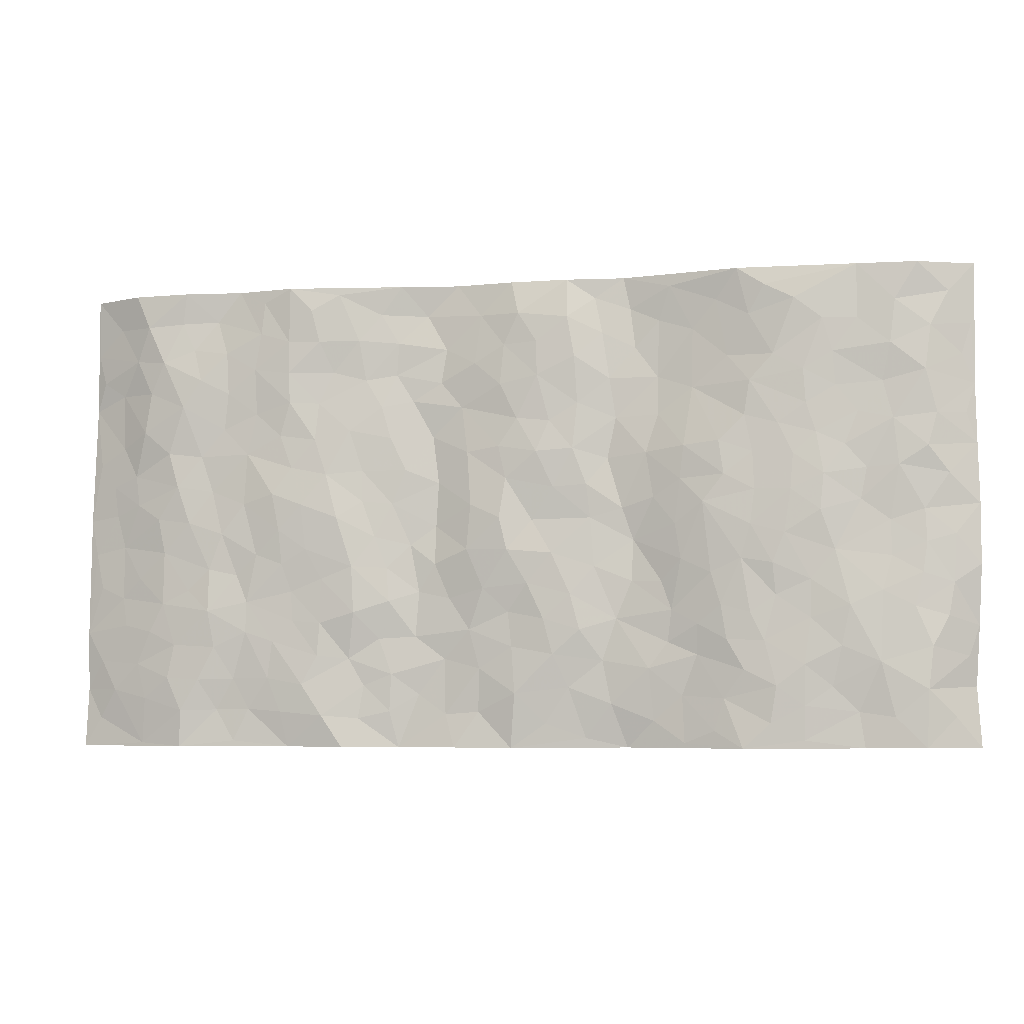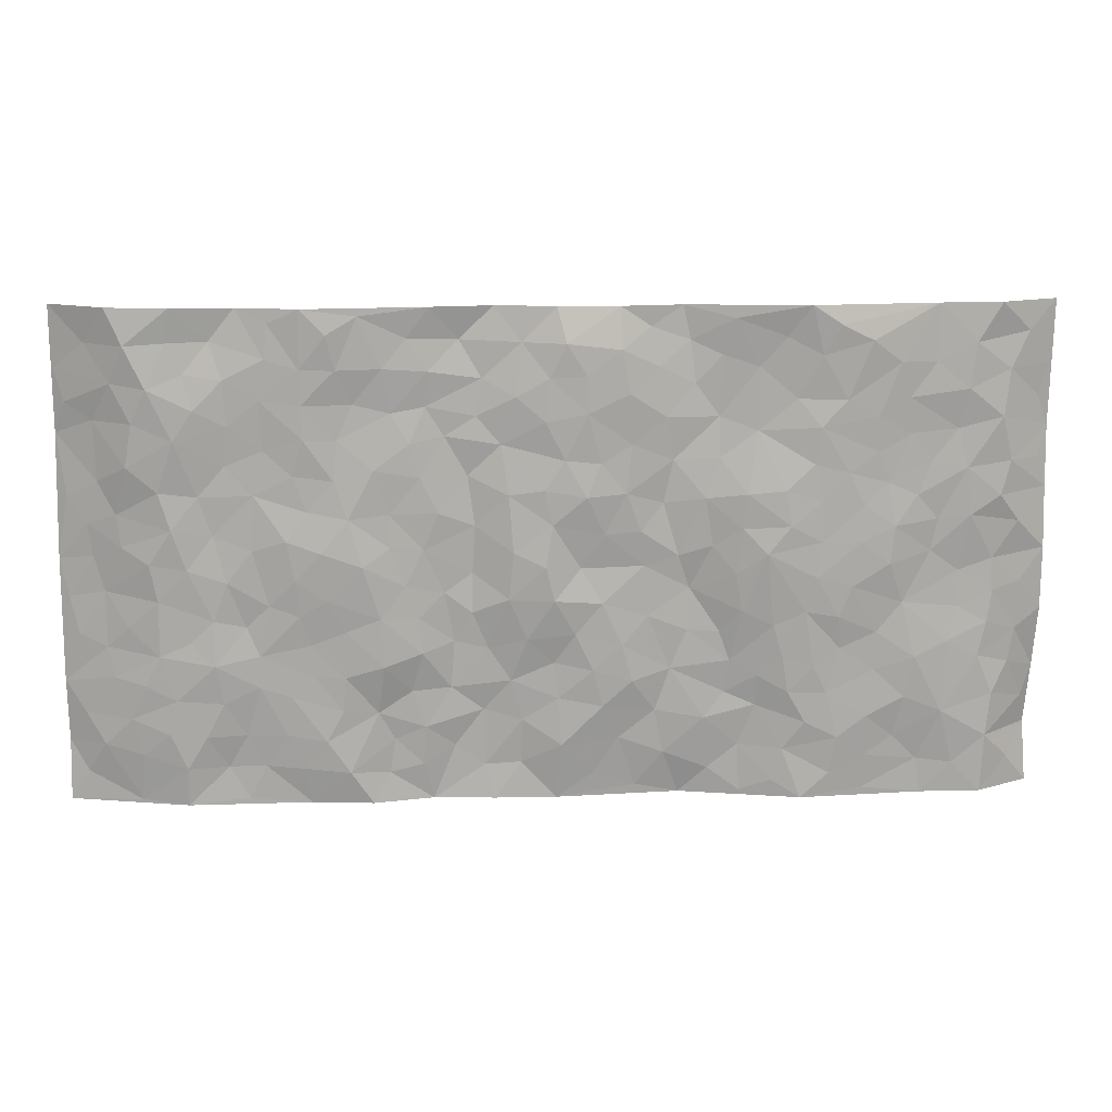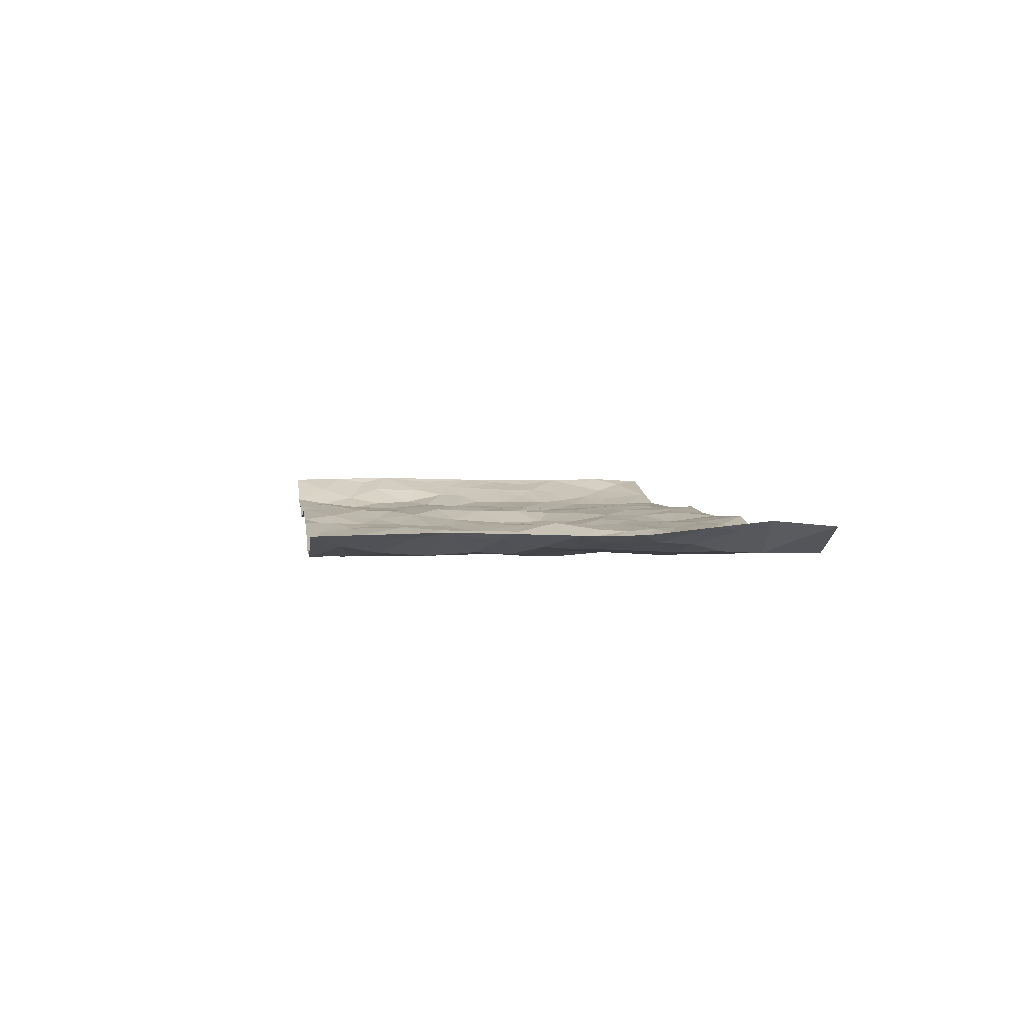
<metadata>
{"format":"obj","ext":"obj","renderer":"f3d","projection":"perspective","resolution":1024,"background":"white","views":[{"elev":-5.7,"azim":-167.6,"up":"+Y"},{"elev":15.2,"azim":177.4,"up":"+Y"},{"elev":4.1,"azim":-97.5,"up":"+Z"}]}
</metadata>
<code>
v -0.967 0.003423 0.05936
v -0.9725 0.9996 0.05167
v 0.9756 0.002206 0.04101
v 0.9678 1.001 0.05331
v -0.796 0.3938 0.003787
v -0.9741 0.5012 0.04812
v -0.8577 0.3592 0.007322
v 0.0006886 -1.27e-05 0.00935
v -0.967 0.2516 0.05962
v -0.9195 0.3391 0.02803
v -0.7363 0.002504 -0.0001443
v -0.9588 0.1275 0.07083
v -0.711 0.2939 -0.01522
v -0.8592 0.002986 -0.000332
v -0.8411 0.29 0.002383
v -0.4898 0.0009059 -0.01813
v -0.946 0.1895 0.05252
v -0.2936 0.1664 0.004439
v -0.7768 0.3234 -0.004895
v -0.8647 0.1218 0.0005783
v -0.9178 0.06557 0.03236
v -0.7975 0.06543 -0.001129
v -0.6732 0.1276 -0.006998
v -0.7251 0.07573 0.0002239
v -0.8748 0.2089 0.006243
v -0.9075 0.2715 0.02376
v -0.7707 0.1781 -0.008648
v -0.693 0.2104 -0.01351
v -0.8635 0.4895 0.01331
v -0.9739 0.376 0.04722
v -0.7343 1 -0.001218
v -0.5361 0.2223 -0.01813
v 0.2608 0.1561 0.003429
v -0.9686 0.7504 0.05594
v -0.3648 0.3925 -0.01089
v -0.783 0.7543 0.002873
v -0.8004 0.8329 -0.003036
v -0.5805 0.443 -0.02307
v -0.5998 0.6067 -0.01885
v -0.4879 0.9988 -0.01665
v -0.9499 0.6881 0.0428
v -0.6618 0.5636 -0.01855
v -0.3906 0.7535 0.001476
v -0.5083 0.2799 -0.01967
v -0.4587 0.2247 -0.01676
v -0.4947 0.1617 -0.01844
v -0.4466 0.6373 -0.02065
v -0.3646 0.5598 -0.01273
v 0.165 0.4718 0.01417
v -0.3341 0.2204 0.006889
v -0.2086 0.6095 0.01004
v -0.3729 0.6296 -0.01484
v -0.3029 0.05742 0.01322
v -0.6272 0.7116 -0.01454
v -0.3957 0.194 0.0003018
v -0.8729 0.6187 0.00556
v -0.03685 0.3465 -0.006265
v 0.05872 0.3373 -0.004491
v 0.2969 0.4501 -0.006127
v -0.09364 0.5499 -0.005711
v -0.1643 0.5546 -0.001592
v 0.09345 0.6294 -0.001186
v -0.632 0.347 -0.01399
v -0.7484 0.575 -0.001949
v -0.9437 0.8113 0.04384
v -0.5598 0.1289 -0.02018
v -0.3679 0.0118 0.003586
v -0.7944 0.4674 0.006561
v -0.6175 0.1724 -0.01789
v -0.6146 0.0182 -0.009517
v -0.246 0.002042 0.0263
v -0.616 0.08827 -0.01311
v -0.5468 0.05271 -0.01659
v -0.4312 0.03672 -0.008875
v -0.4509 0.1034 -0.01063
v -0.8917 0.687 0.01205
v -0.9632 0.875 0.05041
v -0.7358 0.5103 -0.001594
v -0.001312 0.9964 0.01058
v -0.8036 0.6765 -0.000421
v -0.5607 0.3154 -0.01582
v -0.5109 0.4616 -0.02369
v 0.008166 0.5701 -0.01004
v -0.0469 0.4812 -0.0009606
v 0.004815 0.4178 -0.01472
v -0.1234 0.127 0.007434
v -0.5687 0.671 -0.01781
v -0.914 0.5634 0.02213
v -0.7323 0.6923 -0.003187
v -0.4473 0.2966 -0.01718
v -0.6307 0.268 -0.01411
v -0.5004 0.6892 -0.01721
v -0.1717 0.4838 0.004642
v -0.2621 0.4354 0.01593
v -0.647 0.6501 -0.01319
v -0.009743 0.1149 -0.003157
v -0.4124 0.5105 -0.02405
v -0.343 0.2876 0.002093
v -0.2396 0.5029 0.009601
v -0.1796 0.3808 0.003136
v -0.9709 0.626 0.05231
v -0.7051 0.6239 -0.008059
v -0.8136 0.5806 -0.0002141
v -0.3633 0.1098 0.006625
v -0.52 0.5338 -0.02127
v -0.6821 0.4072 -0.01087
v -0.1294 0.3228 -0.005779
v -0.1492 0.2479 -0.004814
v -0.5165 0.6124 -0.01958
v 0.1079 0.7279 0.01084
v -0.002673 0.213 0.0005681
v -0.07197 0.2715 -0.006727
v 0.005498 0.2868 0.002835
v -0.4273 0.3635 -0.01651
v -0.1957 0.183 0.009486
v -0.6541 0.4888 -0.02051
v -0.5552 0.3815 -0.02273
v -0.4902 0.3919 -0.02123
v -0.3066 0.5237 0.001258
v -0.2583 0.3494 0.01094
v -0.353 0.4667 -0.01025
v -0.2254 0.27 0.01
v -0.08949 0.41 -0.006302
v -0.594 0.5324 -0.02249
v -0.09147 0.1965 -0.004627
v -0.2134 0.09272 0.01188
v -0.3982 0.2576 -0.006889
v -0.9249 0.4388 0.02938
v -0.8667 0.4221 0.01128
v 0.09391 0.4207 -0.007221
v 0.2096 0.2362 0.01181
v 0.08463 0.5153 -0.008829
v 0.02119 0.4865 -0.01571
v 0.1666 0.3911 0.008401
v 0.7926 0.4975 -0.004619
v 0.2203 0.4324 0.00826
v 0.2652 0.3119 -0.006181
v 0.1596 0.5657 0.01405
v 0.1205 0.9965 0.02551
v -0.2914 0.619 0.001753
v 0.4225 0.8796 -0.01464
v 0.4879 0.9983 -0.02104
v -0.2141 0.7796 0.005731
v -0.05878 0.8634 -0.008839
v -0.3216 0.348 0.005183
v -0.4571 0.5665 -0.02419
v -0.07343 0.05157 0.01062
v -0.1582 0.02166 0.01912
v 0.1239 0.0008415 0.007814
v 0.0131 0.8591 -0.00279
v -0.01596 0.6987 -0.007753
v 0.4222 0.1959 -0.01426
v 0.3401 0.2881 -0.01906
v 0.5917 0.5265 -0.01425
v 0.5249 0.5469 -0.02278
v 0.4562 0.1345 -0.01695
v 0.5235 0.2274 -0.01448
v 0.4135 0.3609 -0.01652
v 0.02401 0.6397 -0.008684
v -0.05825 0.6261 -0.01426
v -0.1463 0.7284 -0.003507
v -0.0859 0.6918 -0.007752
v -0.06027 0.7902 -0.01036
v -0.1357 0.6315 -0.006587
v 0.02122 0.7737 -0.005747
v 0.2427 0.9969 0.008209
v -0.01888 0.926 -0.006411
v -0.269 0.8447 0.01485
v -0.1989 0.8784 0.00905
v -0.3161 0.7797 0.01422
v -0.2435 0.9964 0.0213
v -0.227 0.6949 0.009907
v -0.3175 0.6992 0.006848
v -0.1409 0.8286 -0.008612
v -0.1221 0.9963 0.008123
v 0.2174 0.7448 0.0154
v 0.1733 0.6658 0.01887
v 0.3261 0.5941 -0.00419
v 0.2604 0.5217 0.001867
v 0.2647 0.665 0.001075
v 0.4235 0.7437 -0.009325
v 0.3542 0.6826 -0.009027
v 0.2843 0.7326 0.000592
v 0.06681 0.9272 0.01368
v 0.07852 0.822 0.004032
v 0.1438 0.8564 0.02026
v 0.2486 0.8723 0.008664
v 0.3206 0.7927 0.002521
v 0.2309 0.5944 0.003027
v -0.8817 0.8692 0.01207
v -0.6828 0.8179 -0.009571
v -0.8705 0.7762 0.004264
v -0.8581 1 0.004401
v -0.9191 0.9412 0.02824
v -0.811 0.923 -0.0008278
v -0.7338 0.8868 -0.004255
v -0.6061 0.931 -0.02097
v -0.6631 0.8874 -0.01426
v -0.6878 0.747 -0.006908
v -0.5609 0.8154 -0.0172
v -0.6226 0.7823 -0.01599
v -0.5114 0.9019 -0.01411
v -0.392 0.8778 0.005885
v -0.5449 0.9614 -0.02035
v -0.4655 0.8164 -0.005753
v -0.4428 0.9365 -0.003279
v -0.3442 0.9718 0.004865
v -0.5117 0.7616 -0.0181
v -0.3204 0.9001 0.01283
v -0.2581 0.9286 0.02031
v 0.1553 0.7836 0.01658
v 0.2538 0.8033 0.01263
v 0.1873 0.9318 0.02525
v 0.3922 0.8117 -0.003476
v 0.3353 0.8799 -0.00368
v 0.3795 0.9818 -0.008688
v 0.2873 0.9365 0.007367
v 0.4393 0.9477 -0.02056
v 0.3789 0.493 -0.02316
v 0.3251 0.5279 -0.007087
v 0.4833 0.6038 -0.01656
v 0.4311 0.6641 -0.01461
v 0.4048 0.5875 -0.01747
v 0.3538 0.1894 -0.003841
v 0.4815 0.3344 -0.01378
v 0.4589 0.5222 -0.02477
v 0.3455 0.3869 -0.01829
v -0.1253 0.9139 -0.007075
v -0.1824 0.9555 0.01593
v 0.3218 0.1322 0.003058
v 0.6125 0.01469 -0.005223
v 0.202 0.3318 0.01271
v 0.2708 0.3835 -0.003351
v 0.5848 0.2478 -0.01465
v 0.733 0.9993 -0.01067
v 0.9748 0.2512 0.04559
v 0.4909 0.8121 -0.01801
v 0.719 0.4879 -0.01156
v 0.4875 0.7467 -0.01897
v 0.9736 0.5017 0.0496
v 0.6706 0.2945 -0.01931
v 0.5093 0.4678 -0.0222
v 0.7793 0.3115 -0.006524
v 0.5617 0.4156 -0.01478
v 0.4897 0.002117 -0.002962
v 0.09055 0.2501 0.00699
v 0.5057 0.07676 -0.01086
v 0.1349 0.3171 0.009222
v 0.4164 0.2661 -0.01518
v 0.8732 0.2657 0.0159
v 0.6421 0.4621 -0.01374
v 0.5788 0.08241 -0.005423
v 0.4485 0.4255 -0.02116
v 0.6081 0.3719 -0.009189
v 0.2875 0.2318 0.001649
v 0.4786 0.2713 -0.01378
v 0.2655 0.07725 0.006859
v 0.367 0.001233 -0.0116
v 0.2469 0.0009319 0.01532
v 0.2026 0.1134 0.01682
v 0.06864 0.1677 0.007282
v 0.1456 0.1881 0.01582
v 0.6137 0.1478 -0.007825
v 0.7778 0.4236 -0.005151
v 0.7498 0.2215 -0.01076
v 0.6522 0.08111 -0.002338
v 0.6701 0.385 -0.01295
v 0.7191 0.3397 -0.01047
v 0.8841 0.3269 0.02257
v 0.7464 0.5682 -0.01262
v 0.6934 0.1456 -0.01385
v 0.7652 0.1501 -0.01026
v 0.8399 0.3683 0.009677
v 0.9395 0.3506 0.03575
v 0.8835 0.4395 0.02565
v 0.583 0.3131 -0.01374
v 0.8213 0.1062 0.002251
v 0.3339 0.06231 0.001811
v 0.4111 0.06803 -0.01687
v 0.07157 0.07602 0.01274
v 0.1438 0.07076 0.01525
v 0.9681 0.7518 0.05708
v 0.7332 0.07917 -0.01239
v 0.6566 0.216 -0.01548
v 0.9569 0.426 0.04262
v 0.9038 0.5102 0.02993
v 0.8101 0.251 -0.002928
v 0.5338 0.1482 -0.01244
v 0.7351 0.001556 -0.007894
v 0.5028 0.3939 -0.01811
v 0.9366 0.06431 0.03465
v 0.9731 0.1265 0.04914
v 0.841 0.1808 0.004409
v 0.8981 0.125 0.01878
v 0.8287 0.009418 0.0111
v 0.9351 0.1888 0.03241
v 0.6667 0.5561 -0.007302
v 0.6928 0.6335 -0.007378
v 0.5857 0.6364 -0.01165
v 0.8282 0.6922 -0.004655
v 0.6321 0.7722 -0.01031
v 0.9508 0.6266 0.04518
v 0.7689 0.6426 -0.008763
v 0.8541 0.5959 0.01285
v 0.7351 0.7447 -0.01635
v 0.8458 0.5312 0.01049
v 0.9128 0.5753 0.03129
v 0.8881 0.6606 0.02542
v 0.6409 0.6931 -0.007127
v 0.5656 0.7244 -0.01061
v 0.5095 0.6746 -0.01515
v 0.8523 0.854 0.006708
v 0.713 0.872 -0.008359
v 0.8136 0.778 -0.0074
v 0.8919 0.7797 0.02826
v 0.7821 0.8456 -0.01505
v 0.9653 0.8765 0.05401
v 0.6951 0.8034 -0.01605
v 0.9463 0.8134 0.04491
v 0.7422 0.9326 -0.005347
v 0.8554 1 0.00292
v 0.6099 0.9987 0.0002858
v 0.822 0.9276 -0.007326
v 0.9009 0.9303 0.02908
v 0.6613 0.9349 0.001123
v 0.5564 0.9019 -0.01336
v 0.491 0.8814 -0.01799
v 0.5492 0.97 -0.0114
v 0.5699 0.8224 -0.0131
v 0.6366 0.8615 -0.01014
f 29 6 128
f 12 21 20
f 26 10 9
f 55 45 46
f 27 19 15
f 26 9 17
f 101 6 88
f 12 1 21
f 7 15 19
f 125 86 96
f 84 123 85
f 129 29 128
f 25 27 15
f 12 20 17
f 73 75 66
f 22 14 11
f 26 17 25
f 9 12 17
f 25 15 26
f 5 129 7
f 52 146 48
f 55 18 50
f 7 19 5
f 20 27 25
f 124 82 105
f 41 76 34
f 20 14 22
f 14 20 21
f 14 21 1
f 24 22 11
f 24 27 22
f 72 66 69
f 69 32 91
f 70 24 11
f 24 23 27
f 17 20 25
f 27 20 22
f 10 15 7
f 10 26 15
f 23 28 27
f 27 13 19
f 28 23 69
f 13 27 28
f 119 121 94
f 10 7 129
f 6 30 128
f 9 10 30
f 36 192 80
f 80 102 89
f 118 81 44
f 64 103 78
f 115 126 86
f 45 32 46
f 91 63 13
f 129 68 29
f 95 87 54
f 95 54 199
f 202 40 204
f 82 97 105
f 29 88 6
f 18 55 104
f 148 126 71
f 38 82 124
f 50 18 122
f 117 82 38
f 5 19 106
f 82 117 118
f 80 64 102
f 127 45 55
f 194 77 190
f 98 35 114
f 39 124 105
f 127 50 98
f 106 19 13
f 66 75 46
f 39 95 42
f 63 117 38
f 95 89 102
f 101 56 76
f 51 140 99
f 18 53 126
f 62 83 132
f 45 127 90
f 112 113 57
f 103 29 68
f 130 85 58
f 109 39 105
f 35 94 121
f 113 246 58
f 151 165 163
f 120 100 94
f 114 127 98
f 192 190 65
f 95 39 87
f 36 191 37
f 67 104 74
f 56 101 88
f 13 63 106
f 192 34 76
f 268 241 243
f 108 115 125
f 93 84 60
f 133 84 85
f 156 288 157
f 101 76 41
f 80 103 64
f 105 97 146
f 99 61 51
f 92 109 47
f 125 96 111
f 158 227 153
f 75 104 55
f 69 66 32
f 81 91 32
f 106 78 68
f 42 64 78
f 77 34 65
f 24 70 72
f 75 73 16
f 16 71 67
f 2 34 77
f 13 28 91
f 103 56 88
f 56 80 76
f 72 69 23
f 11 16 70
f 16 73 70
f 16 67 74
f 115 18 126
f 24 72 23
f 73 72 70
f 16 74 75
f 72 73 66
f 32 45 44
f 84 83 60
f 66 46 32
f 78 106 116
f 117 63 81
f 67 53 104
f 103 68 78
f 69 91 28
f 36 80 89
f 106 38 116
f 106 68 5
f 81 118 117
f 62 132 138
f 32 44 81
f 53 67 71
f 57 58 85
f 123 100 107
f 93 60 61
f 33 230 224
f 8 96 147
f 132 133 130
f 140 48 119
f 93 100 123
f 122 98 50
f 164 60 160
f 53 71 126
f 125 112 108
f 193 194 195
f 75 55 46
f 63 91 81
f 56 103 80
f 196 198 31
f 18 104 53
f 121 48 97
f 38 106 63
f 118 97 82
f 97 35 121
f 51 172 140
f 130 134 49
f 87 39 109
f 288 252 263
f 97 114 35
f 47 43 92
f 57 113 58
f 248 130 58
f 34 101 41
f 114 90 127
f 116 124 42
f 145 94 35
f 118 114 97
f 167 79 175
f 98 145 35
f 85 123 57
f 43 47 52
f 199 36 89
f 42 78 116
f 159 83 62
f 88 29 103
f 74 104 75
f 118 44 90
f 173 140 172
f 42 95 102
f 190 192 37
f 65 190 77
f 89 95 199
f 125 111 112
f 92 87 109
f 18 115 122
f 177 180 176
f 112 57 107
f 109 105 146
f 93 94 100
f 285 286 275
f 96 86 147
f 137 232 131
f 57 123 107
f 87 92 208
f 49 134 136
f 132 130 49
f 161 164 162
f 50 127 55
f 122 108 107
f 122 107 100
f 48 140 52
f 118 90 114
f 99 119 94
f 123 84 93
f 36 37 192
f 48 121 119
f 120 122 100
f 39 42 124
f 38 124 116
f 248 58 246
f 44 45 90
f 98 122 120
f 146 52 47
f 94 93 99
f 168 209 170
f 212 183 188
f 202 197 200
f 42 102 64
f 107 108 112
f 99 93 61
f 8 280 96
f 112 111 113
f 125 115 86
f 115 108 122
f 128 30 10
f 5 68 129
f 10 129 128
f 132 49 138
f 83 84 133
f 130 133 85
f 83 133 132
f 248 134 130
f 156 152 224
f 151 110 165
f 212 186 211
f 153 224 249
f 254 251 244
f 246 261 262
f 225 158 249
f 49 136 179
f 185 184 150
f 214 188 181
f 181 188 182
f 161 163 174
f 143 170 172
f 110 211 185
f 184 79 167
f 174 228 169
f 62 110 159
f 163 150 144
f 210 169 229
f 170 143 168
f 176 211 110
f 98 120 145
f 94 145 120
f 48 146 97
f 109 146 47
f 148 86 126
f 147 86 148
f 71 8 148
f 8 147 148
f 244 276 254
f 232 136 134
f 174 143 161
f 60 83 160
f 163 162 151
f 159 160 83
f 261 281 262
f 259 281 149
f 219 220 59
f 246 113 111
f 33 255 131
f 157 256 152
f 137 255 153
f 230 278 279
f 262 260 33
f 154 155 242
f 131 255 137
f 248 131 232
f 281 280 149
f 259 258 278
f 220 179 59
f 159 151 160
f 162 160 151
f 164 61 60
f 228 174 144
f 144 174 163
f 159 110 151
f 161 172 164
f 186 184 185
f 161 162 163
f 61 164 51
f 160 162 164
f 187 217 213
f 150 163 165
f 205 202 200
f 79 184 139
f 170 43 173
f 174 169 143
f 161 143 172
f 167 144 150
f 176 180 183
f 172 170 173
f 223 226 221
f 185 150 165
f 99 140 119
f 207 206 203
f 172 51 164
f 43 52 173
f 173 52 140
f 167 175 228
f 228 229 169
f 210 168 169
f 177 110 62
f 189 138 179
f 62 138 177
f 136 232 233
f 181 182 222
f 150 184 167
f 178 180 189
f 49 179 138
f 177 138 189
f 180 178 182
f 178 179 220
f 307 308 304
f 222 223 221
f 215 187 188
f 176 183 212
f 187 213 186
f 214 215 188
f 185 211 186
f 237 181 239
f 182 188 183
f 110 185 165
f 216 215 141
f 211 176 212
f 182 183 180
f 176 110 177
f 213 184 186
f 178 189 179
f 177 189 180
f 195 190 37
f 197 198 200
f 195 194 190
f 34 192 65
f 80 192 76
f 37 196 195
f 194 2 77
f 193 2 194
f 196 37 191
f 31 193 195
f 198 196 191
f 31 195 196
f 199 201 191
f 197 204 31
f 198 191 201
f 31 198 197
f 201 199 54
f 36 199 191
f 54 208 201
f 208 43 205
f 208 54 87
f 198 201 200
f 206 205 203
f 43 170 203
f 210 207 209
f 40 202 206
f 31 204 40
f 197 202 204
f 208 205 200
f 43 203 205
f 205 206 202
f 203 209 207
f 171 40 207
f 40 206 207
f 208 200 201
f 43 208 92
f 170 209 203
f 168 143 169
f 207 210 171
f 168 210 209
f 188 187 212
f 212 187 186
f 166 139 213
f 184 213 139
f 237 214 181
f 215 214 141
f 216 141 218
f 213 217 166
f 142 166 216
f 217 216 166
f 187 215 217
f 216 217 215
f 237 141 214
f 142 216 218
f 223 222 182
f 179 136 59
f 223 220 219
f 267 238 251
f 237 327 141
f 223 182 178
f 158 290 253
f 220 223 178
f 59 233 227
f 233 59 136
f 248 246 131
f 153 249 158
f 251 254 267
f 223 219 226
f 111 261 246
f 297 251 238
f 276 256 157
f 167 228 144
f 229 228 175
f 175 171 229
f 229 171 210
f 260 257 33
f 265 271 272
f 266 289 283
f 269 243 250
f 249 224 152
f 266 283 271
f 227 233 137
f 253 227 158
f 325 313 320
f 135 264 275
f 310 329 239
f 270 298 297
f 249 256 225
f 275 273 269
f 311 222 221
f 155 154 299
f 234 276 157
f 310 311 299
f 222 239 181
f 221 226 155
f 266 263 252
f 242 290 244
f 264 273 275
f 273 264 243
f 242 244 154
f 276 290 225
f 288 234 157
f 240 282 302
f 275 286 306
f 225 290 158
f 234 263 284
f 241 254 276
f 233 232 137
f 137 153 227
f 264 135 238
f 244 251 154
f 260 259 257
f 227 253 219
f 33 224 255
f 154 297 299
f 240 302 307
f 297 154 251
f 264 268 243
f 253 226 219
f 271 284 263
f 277 294 293
f 290 242 253
f 241 234 284
f 59 227 219
f 242 155 226
f 252 245 231
f 157 152 156
f 257 230 33
f 152 256 249
f 278 230 257
f 262 33 131
f 224 153 255
f 259 278 257
f 134 248 232
f 230 279 224
f 96 261 111
f 261 96 280
f 280 281 261
f 246 262 131
f 252 247 245
f 268 267 241
f 283 277 272
f 288 247 252
f 275 274 285
f 295 291 294
f 267 268 264
f 263 234 288
f 309 310 299
f 290 276 244
f 283 272 271
f 267 254 241
f 265 243 241
f 236 240 285
f 297 238 270
f 303 305 298
f 241 276 234
f 221 155 299
f 272 277 293
f 250 243 287
f 286 285 240
f 284 271 265
f 271 263 266
f 295 3 291
f 225 256 276
f 241 284 265
f 289 266 231
f 3 292 291
f 321 235 323
f 293 294 296
f 279 278 258
f 245 279 258
f 279 156 224
f 260 281 259
f 280 8 149
f 262 281 260
f 231 266 252
f 267 264 238
f 306 304 270
f 283 289 295
f 243 269 273
f 236 269 250
f 294 292 296
f 274 236 285
f 269 274 275
f 250 287 293
f 245 289 231
f 236 274 269
f 156 279 247
f 242 226 253
f 247 279 245
f 243 265 287
f 288 156 247
f 265 272 293
f 296 292 236
f 293 287 265
f 295 294 277
f 277 283 295
f 236 250 296
f 289 3 295
f 292 294 291
f 293 296 250
f 300 304 308
f 325 320 235
f 329 330 326
f 270 304 303
f 270 303 298
f 309 305 301
f 135 306 270
f 299 297 298
f 298 309 299
f 238 135 270
f 300 314 305
f 303 300 305
f 304 306 307
f 300 303 304
f 282 319 315
f 322 325 235
f 275 306 135
f 307 306 286
f 240 307 286
f 308 307 302
f 302 282 308
f 308 282 315
f 305 309 298
f 310 309 301
f 310 301 329
f 310 239 311
f 222 311 239
f 299 311 221
f 319 312 315
f 312 323 316
f 301 305 318
f 305 314 316
f 300 308 315
f 316 314 312
f 312 314 315
f 315 314 300
f 323 312 324
f 316 313 318
f 282 4 317
f 330 313 325
f 4 321 324
f 235 320 323
f 282 317 319
f 312 319 317
f 326 325 322
f 316 320 313
f 316 318 305
f 142 218 327
f 327 218 141
f 316 323 320
f 324 312 317
f 4 324 317
f 321 323 324
f 318 313 330
f 328 326 322
f 326 327 329
f 329 327 237
f 326 328 327
f 322 142 328
f 327 328 142
f 329 237 239
f 301 318 330
f 326 330 325
f 330 329 301

</code>
